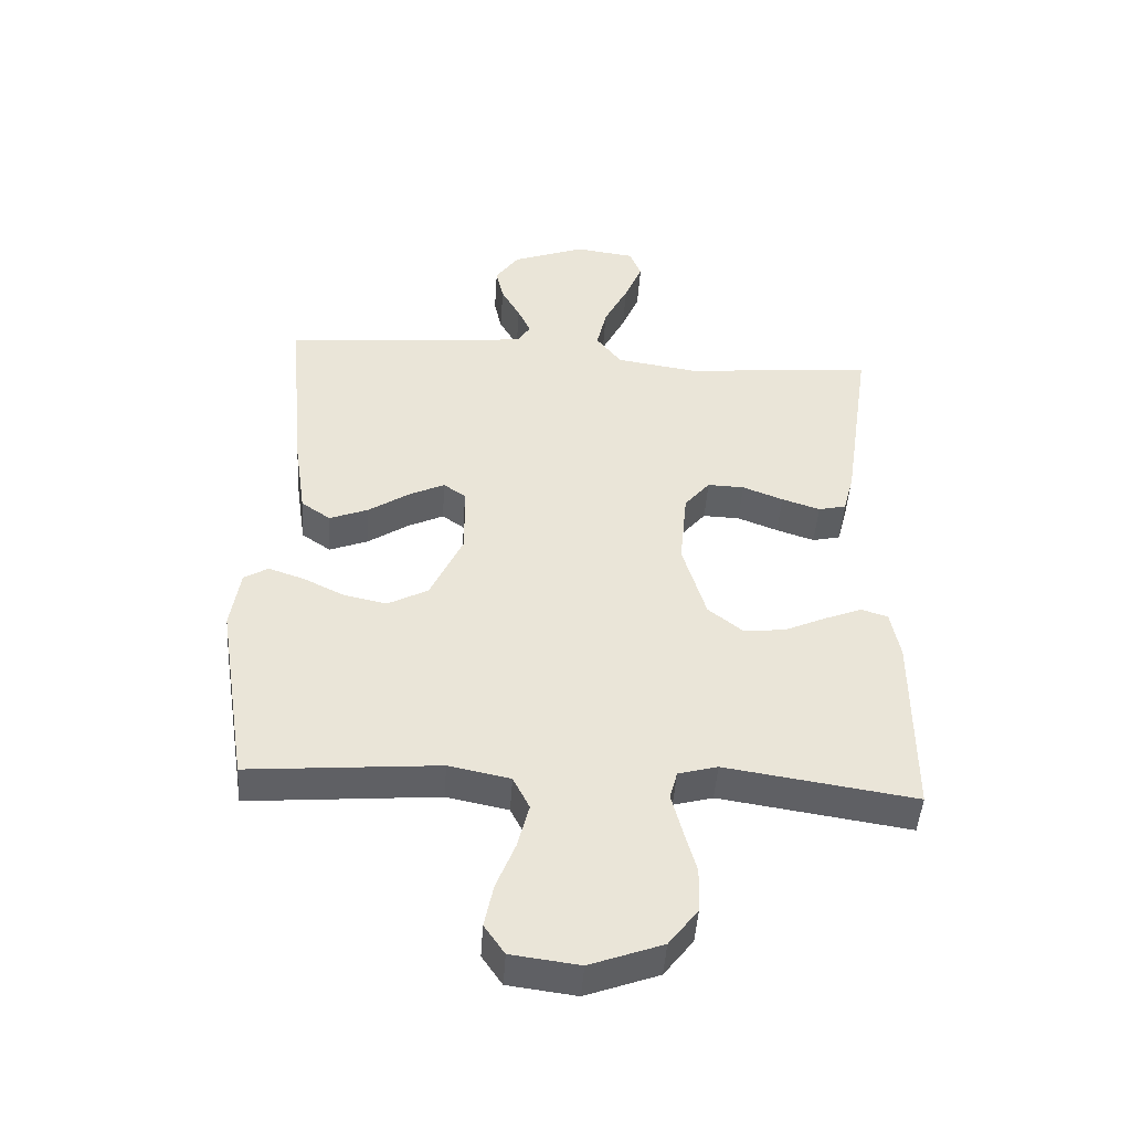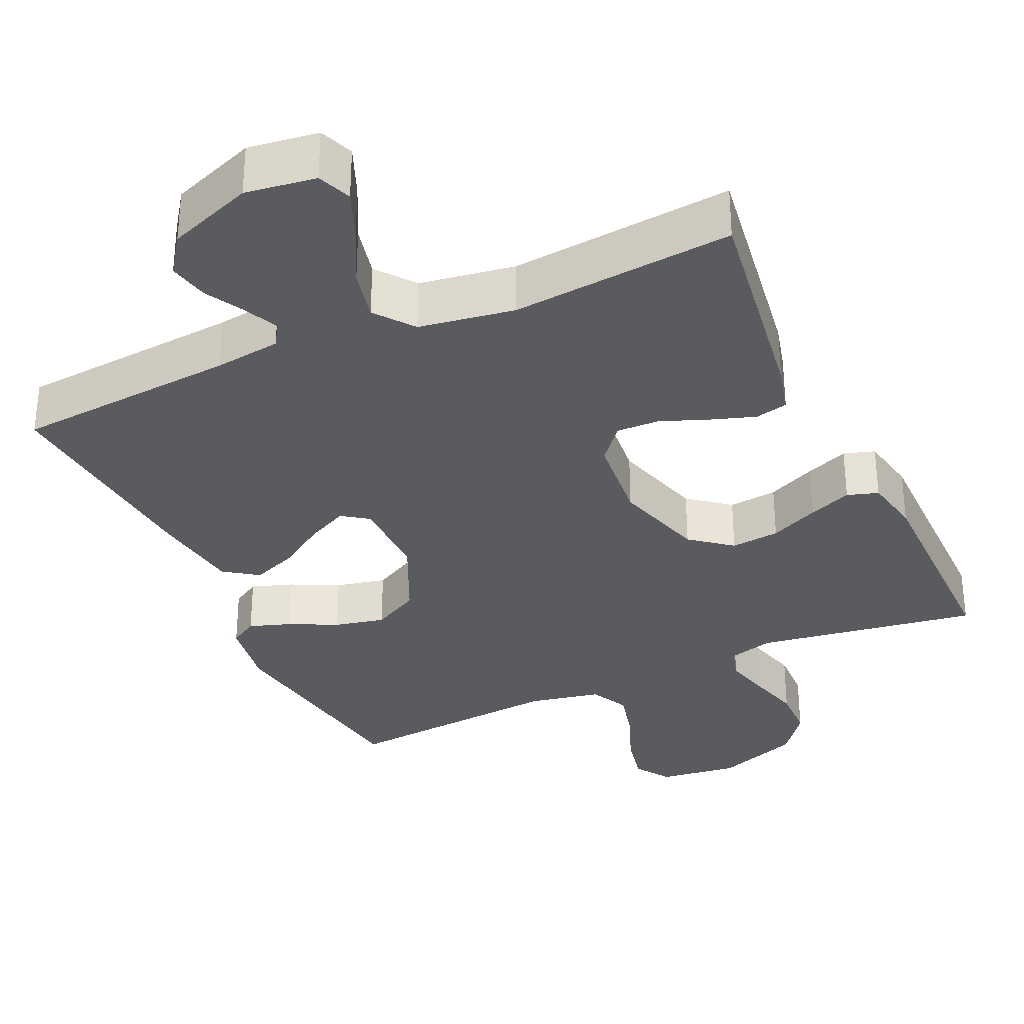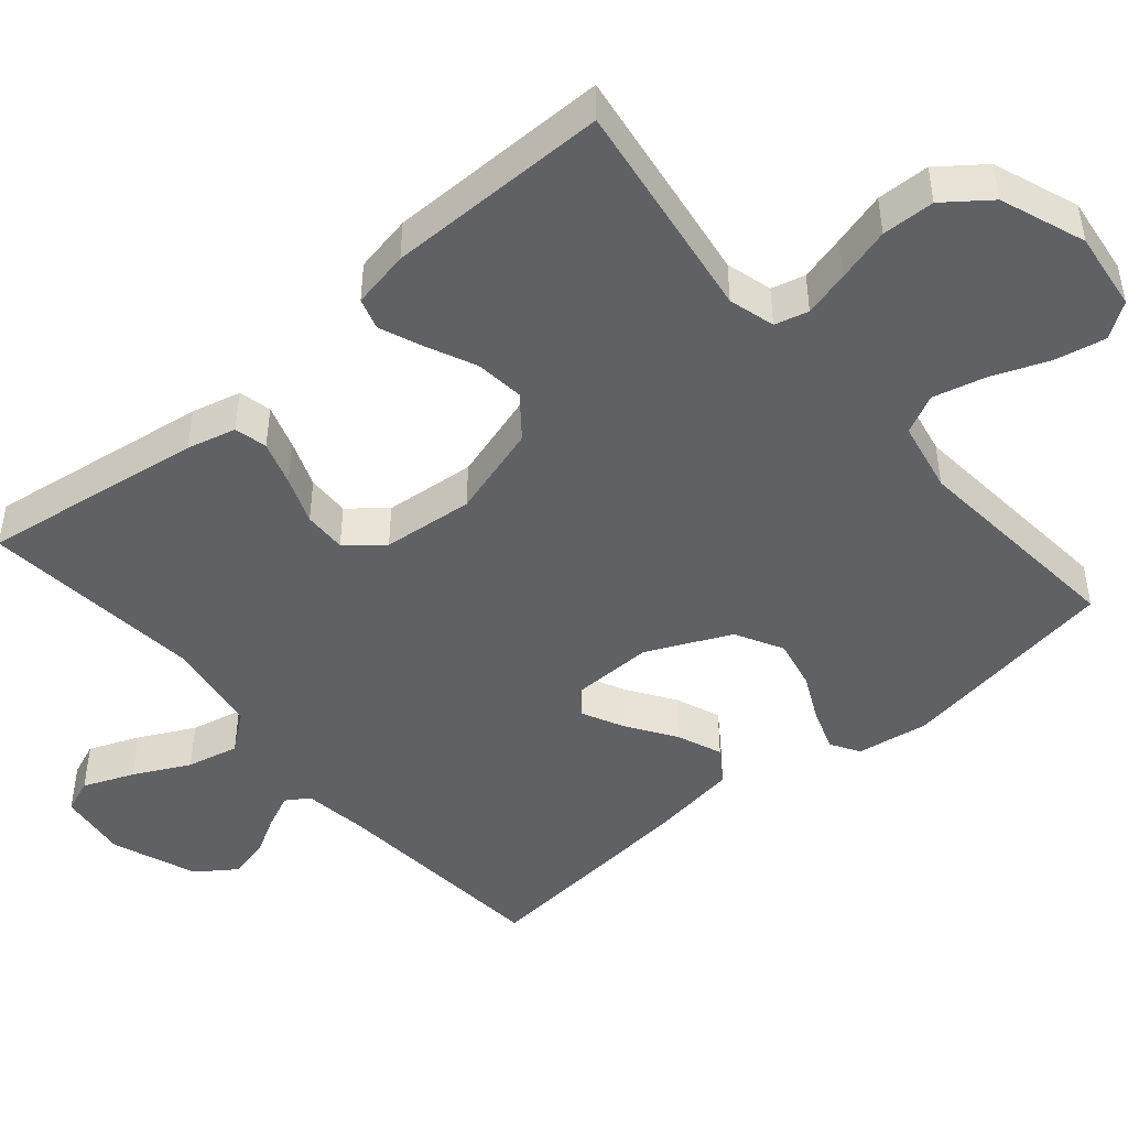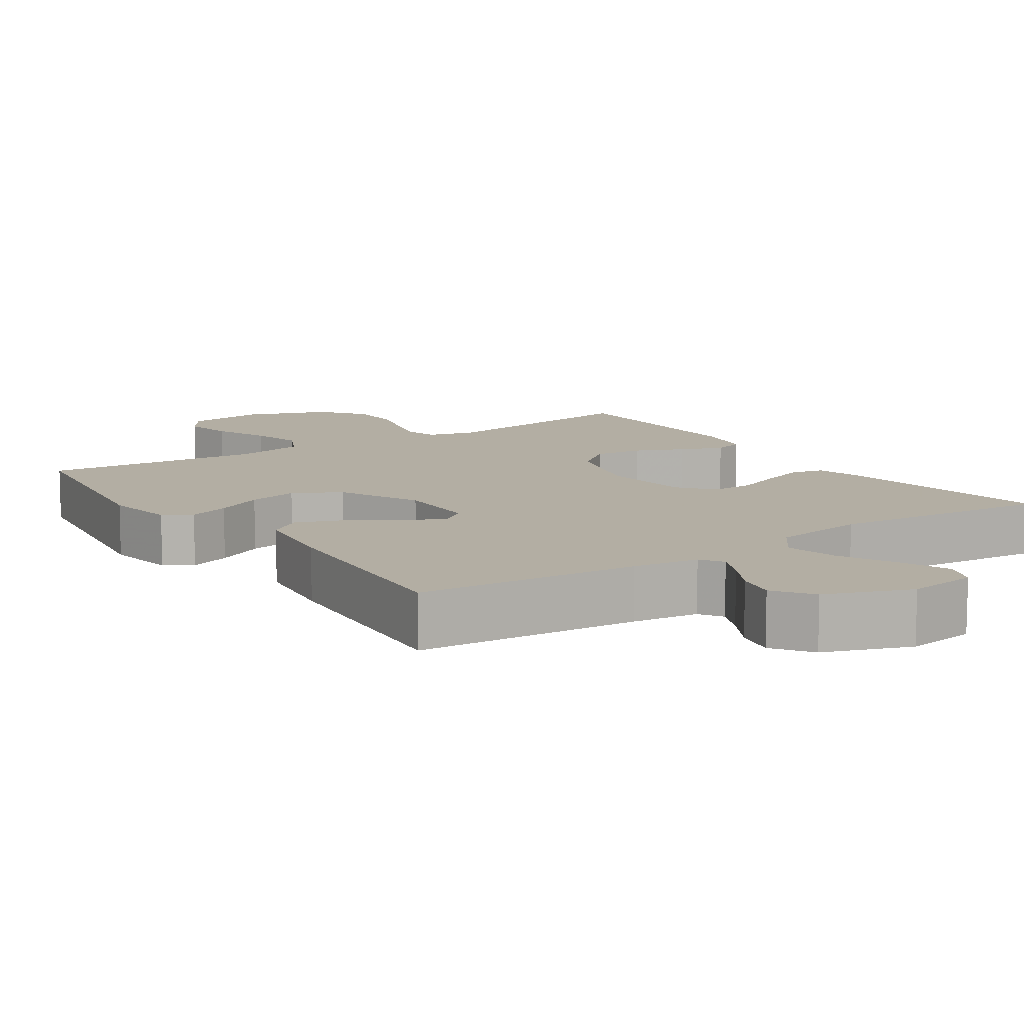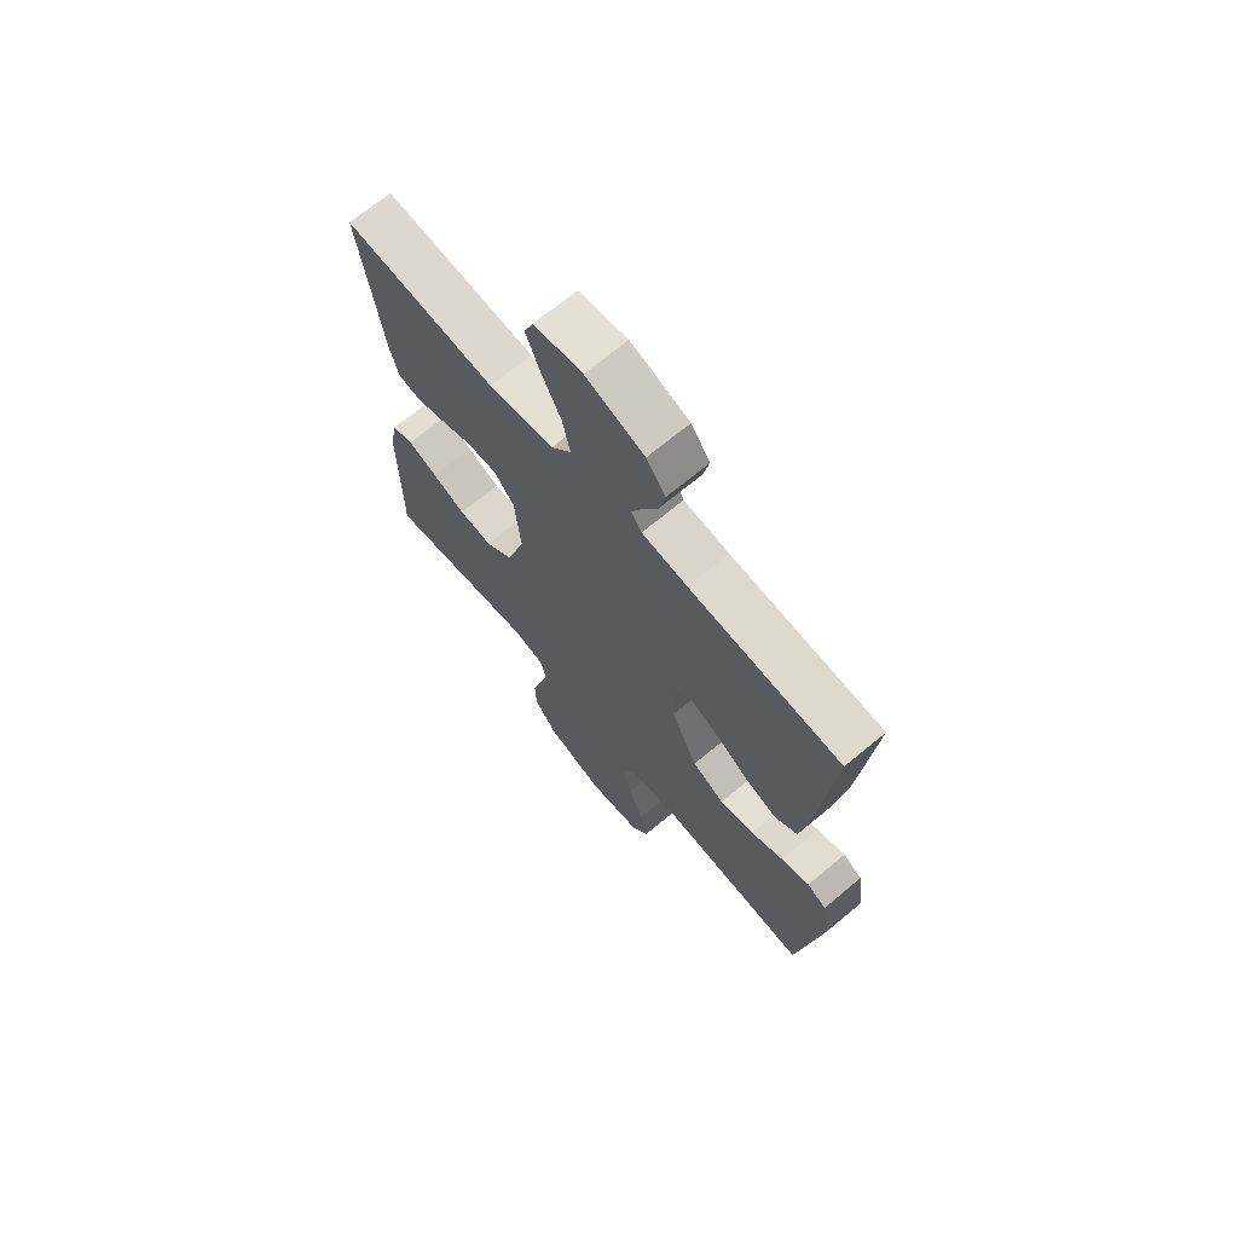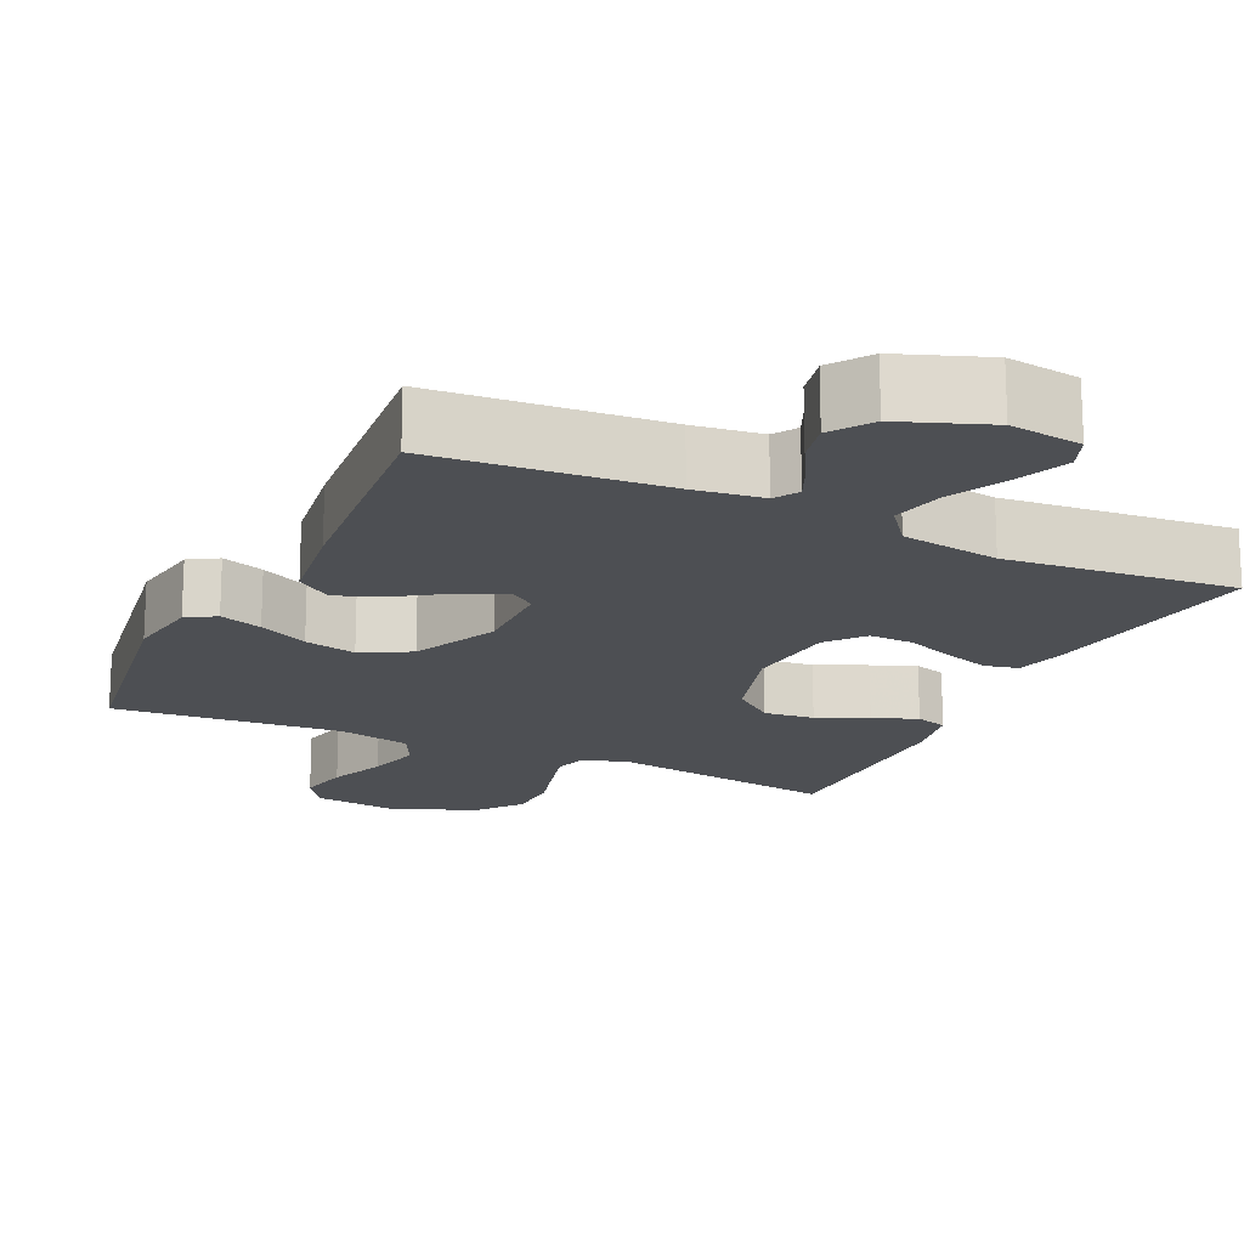
<metadata>
{"format":"obj","ext":"obj","renderer":"f3d","projection":"perspective","resolution":1024,"background":"white","views":[{"elev":-46.4,"azim":-3.8,"up":"+Z"},{"elev":-32.7,"azim":24.6,"up":"+Y"},{"elev":-46.5,"azim":130.6,"up":"+Y"},{"elev":10.9,"azim":-34.2,"up":"+Y"},{"elev":69.1,"azim":-129.9,"up":"+Z"},{"elev":-17.7,"azim":-25.2,"up":"+Y"}]}
</metadata>
<code>
v 0.5 0.07 -0.5
v 0.2 0.07 -0.454
v 0.138 0.07 -0.471
v 0.126 0.07 -0.516
v 0.142 0.07 -0.578
v 0.162 0.07 -0.65
v 0.16 0.07 -0.721
v 0.114 0.07 -0.781
v 0 0.07 -0.823
v -0.107 0.07 -0.809
v -0.139 0.07 -0.762
v -0.125 0.07 -0.694
v -0.095 0.07 -0.618
v -0.077 0.07 -0.547
v -0.103 0.07 -0.495
v -0.2 0.07 -0.475
v -0.5 0.07 -0.5
v -0.547 0.07 -0.2
v -0.532 0.07 -0.103
v -0.494 0.07 -0.08
v -0.438 0.07 -0.099
v -0.373 0.07 -0.131
v -0.305 0.07 -0.146
v -0.241 0.07 -0.112
v -0.189 0.07 0
v -0.191 0.07 0.113
v -0.226 0.07 0.138
v -0.282 0.07 0.111
v -0.347 0.07 0.068
v -0.408 0.07 0.044
v -0.454 0.07 0.076
v -0.472 0.07 0.2
v -0.5 0.07 0.5
v -0.2 0.07 0.524
v -0.11 0.07 0.536
v -0.09 0.07 0.567
v -0.11 0.07 0.612
v -0.14 0.07 0.666
v -0.152 0.07 0.721
v -0.115 0.07 0.773
v 0 0.07 0.816
v 0.095 0.07 0.803
v 0.113 0.07 0.757
v 0.085 0.07 0.689
v 0.047 0.07 0.614
v 0.031 0.07 0.544
v 0.071 0.07 0.492
v 0.2 0.07 0.472
v 0.5 0.07 0.5
v 0.456 0.07 0.2
v 0.439 0.07 0.134
v 0.395 0.07 0.124
v 0.335 0.07 0.144
v 0.271 0.07 0.169
v 0.213 0.07 0.171
v 0.173 0.07 0.123
v 0.161 0.07 0
v 0.198 0.07 -0.125
v 0.253 0.07 -0.169
v 0.319 0.07 -0.162
v 0.385 0.07 -0.132
v 0.443 0.07 -0.109
v 0.485 0.07 -0.122
v 0.5 0.07 -0.2
v 0.5 0 -0.5
v 0.2 0 -0.454
v 0.138 0 -0.471
v 0.126 0 -0.516
v 0.142 0 -0.578
v 0.162 0 -0.65
v 0.16 0 -0.721
v 0.114 0 -0.781
v 0 0 -0.823
v -0.107 0 -0.809
v -0.139 0 -0.762
v -0.125 0 -0.694
v -0.095 0 -0.618
v -0.077 0 -0.547
v -0.103 0 -0.495
v -0.2 0 -0.475
v -0.5 0 -0.5
v -0.547 0 -0.2
v -0.532 0 -0.103
v -0.494 0 -0.08
v -0.438 0 -0.099
v -0.373 0 -0.131
v -0.305 0 -0.146
v -0.241 0 -0.112
v -0.189 0 0
v -0.191 0 0.113
v -0.226 0 0.138
v -0.282 0 0.111
v -0.347 0 0.068
v -0.408 0 0.044
v -0.454 0 0.076
v -0.472 0 0.2
v -0.5 0 0.5
v -0.2 0 0.524
v -0.11 0 0.536
v -0.09 0 0.567
v -0.11 0 0.612
v -0.14 0 0.666
v -0.152 0 0.721
v -0.115 0 0.773
v 0 0 0.816
v 0.095 0 0.803
v 0.113 0 0.757
v 0.085 0 0.689
v 0.047 0 0.614
v 0.031 0 0.544
v 0.071 0 0.492
v 0.2 0 0.472
v 0.5 0 0.5
v 0.456 0 0.2
v 0.439 0 0.134
v 0.395 0 0.124
v 0.335 0 0.144
v 0.271 0 0.169
v 0.213 0 0.171
v 0.173 0 0.123
v 0.161 0 0
v 0.198 0 -0.125
v 0.253 0 -0.169
v 0.319 0 -0.162
v 0.385 0 -0.132
v 0.443 0 -0.109
v 0.485 0 -0.122
v 0.5 0 -0.2
f 63 64 1 2
f 60 61 62 63
f 60 63 2 3
f 59 60 3
f 58 59 3
f 57 58 3 4
f 51 52 53 54
f 49 50 51 54
f 48 49 54 55
f 47 48 55 56
f 42 43 44 45
f 40 41 42 45
f 40 45 46
f 37 38 39 40
f 36 37 40 46
f 35 36 46 47
f 31 32 33 34
f 28 29 30 31
f 27 28 31 34
f 26 27 34 35
f 19 20 21 22
f 19 22 23
f 16 17 18 19
f 15 16 19 23
f 10 11 12 13
f 10 13 14
f 9 10 14
f 8 9 14
f 5 6 7 8
f 4 5 8 14
f 57 4 14 15
f 25 26 35 47
f 24 25 47 56
f 57 15 23 24
f 24 56 57
f 66 65 128 127
f 127 126 125 124
f 67 66 127 124
f 67 124 123
f 67 123 122
f 68 67 122 121
f 118 117 116 115
f 118 115 114 113
f 119 118 113 112
f 120 119 112 111
f 109 108 107 106
f 109 106 105 104
f 110 109 104
f 104 103 102 101
f 110 104 101 100
f 111 110 100 99
f 98 97 96 95
f 95 94 93 92
f 98 95 92 91
f 99 98 91 90
f 86 85 84 83
f 87 86 83
f 83 82 81 80
f 87 83 80 79
f 77 76 75 74
f 78 77 74
f 78 74 73
f 78 73 72
f 72 71 70 69
f 78 72 69 68
f 79 78 68 121
f 111 99 90 89
f 120 111 89 88
f 88 87 79 121
f 121 120 88
f 1 65 66 2
f 2 66 67 3
f 3 67 68 4
f 4 68 69 5
f 5 69 70 6
f 6 70 71 7
f 7 71 72 8
f 8 72 73 9
f 9 73 74 10
f 10 74 75 11
f 11 75 76 12
f 12 76 77 13
f 13 77 78 14
f 14 78 79 15
f 15 79 80 16
f 16 80 81 17
f 17 81 82 18
f 18 82 83 19
f 19 83 84 20
f 20 84 85 21
f 21 85 86 22
f 22 86 87 23
f 23 87 88 24
f 24 88 89 25
f 25 89 90 26
f 26 90 91 27
f 27 91 92 28
f 28 92 93 29
f 29 93 94 30
f 30 94 95 31
f 31 95 96 32
f 32 96 97 33
f 33 97 98 34
f 34 98 99 35
f 35 99 100 36
f 36 100 101 37
f 37 101 102 38
f 38 102 103 39
f 39 103 104 40
f 40 104 105 41
f 41 105 106 42
f 42 106 107 43
f 43 107 108 44
f 44 108 109 45
f 45 109 110 46
f 46 110 111 47
f 47 111 112 48
f 48 112 113 49
f 49 113 114 50
f 50 114 115 51
f 51 115 116 52
f 52 116 117 53
f 53 117 118 54
f 54 118 119 55
f 55 119 120 56
f 56 120 121 57
f 57 121 122 58
f 58 122 123 59
f 59 123 124 60
f 60 124 125 61
f 61 125 126 62
f 62 126 127 63
f 63 127 128 64
f 64 128 65 1

</code>
